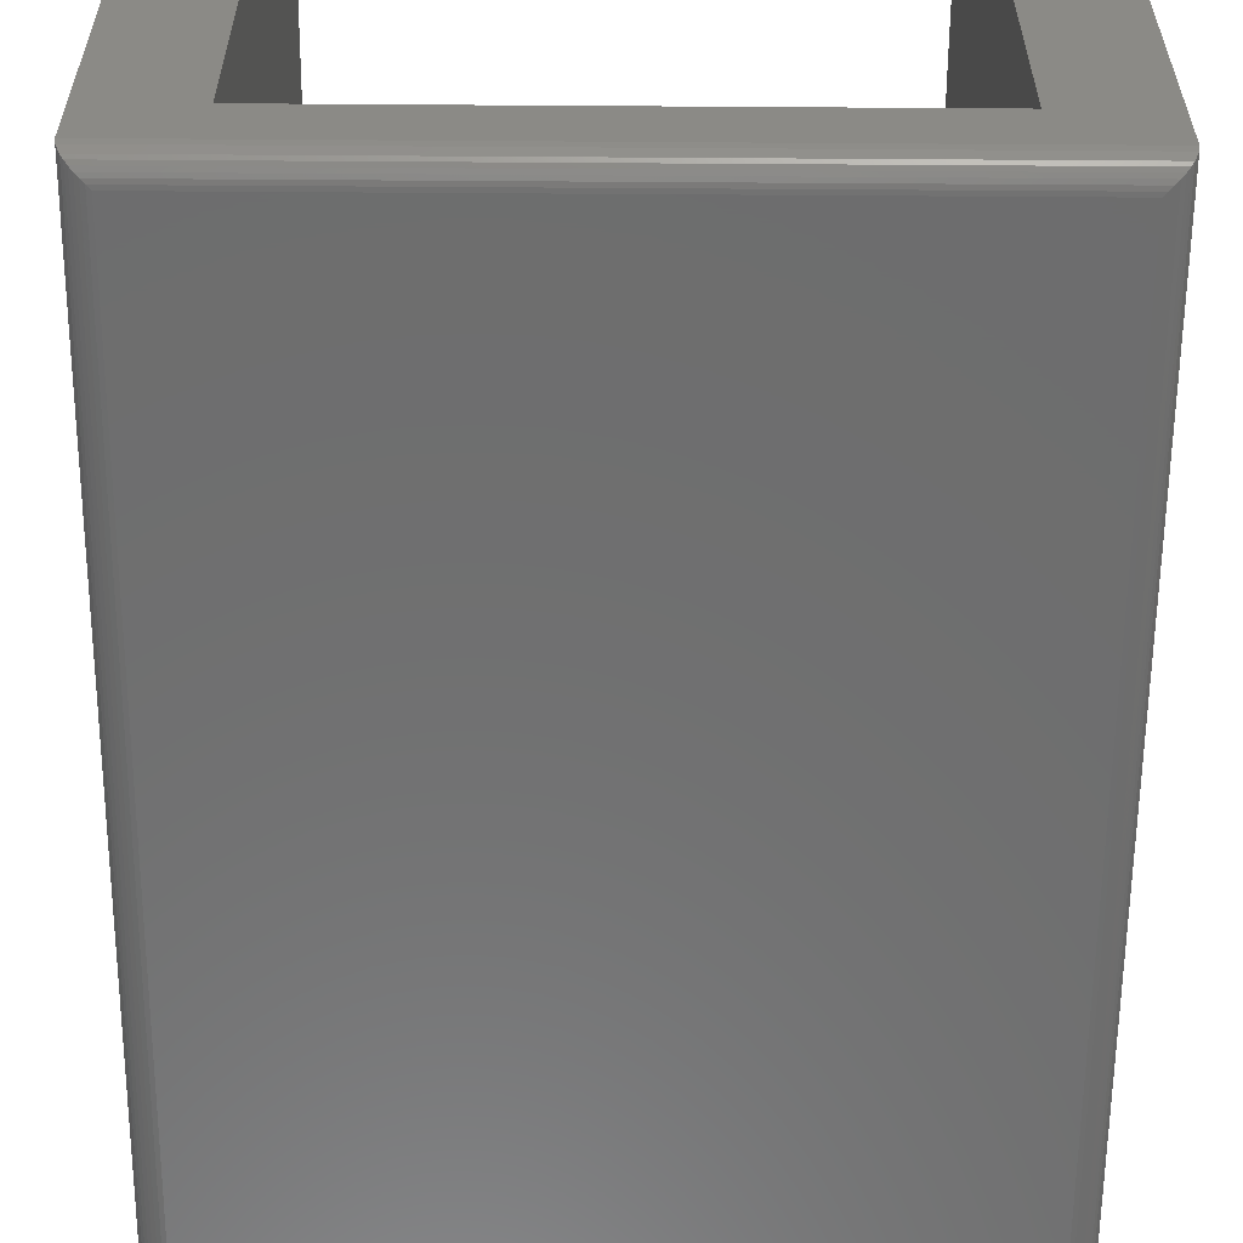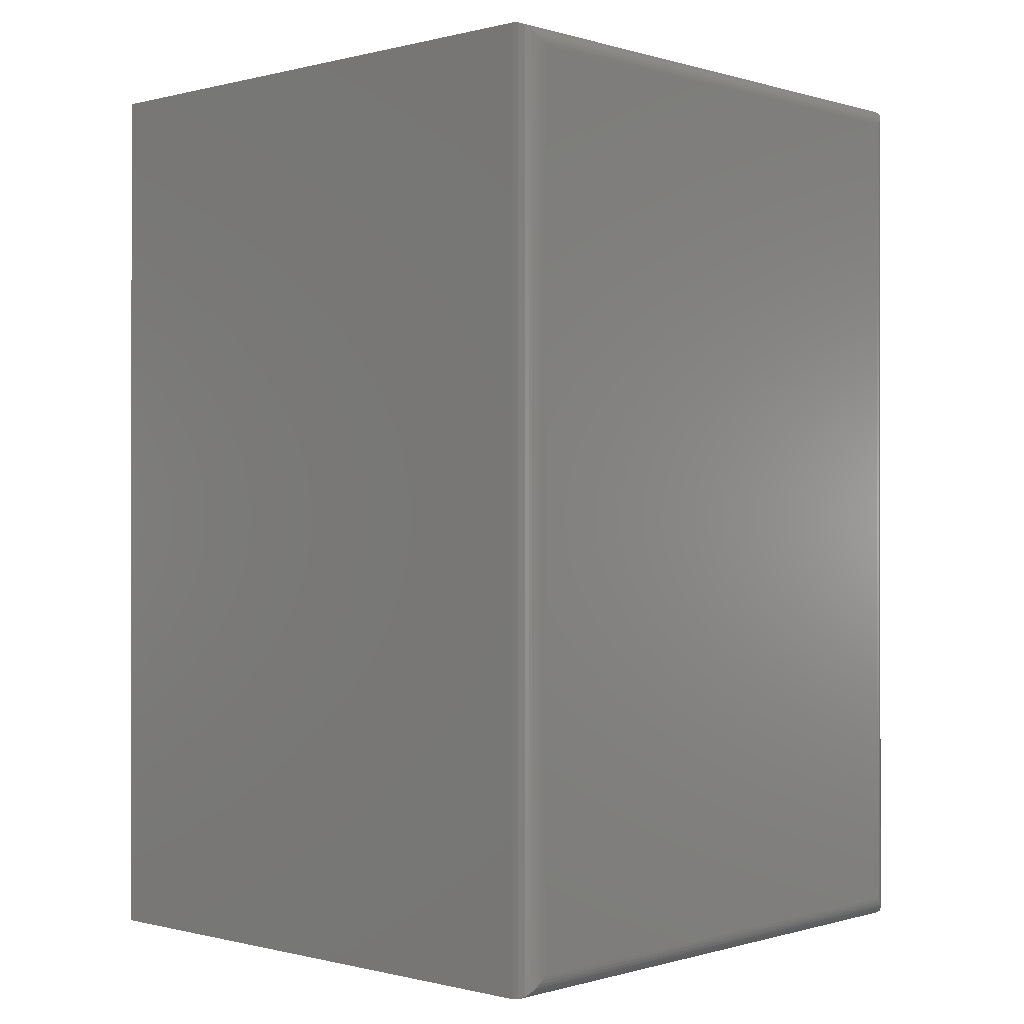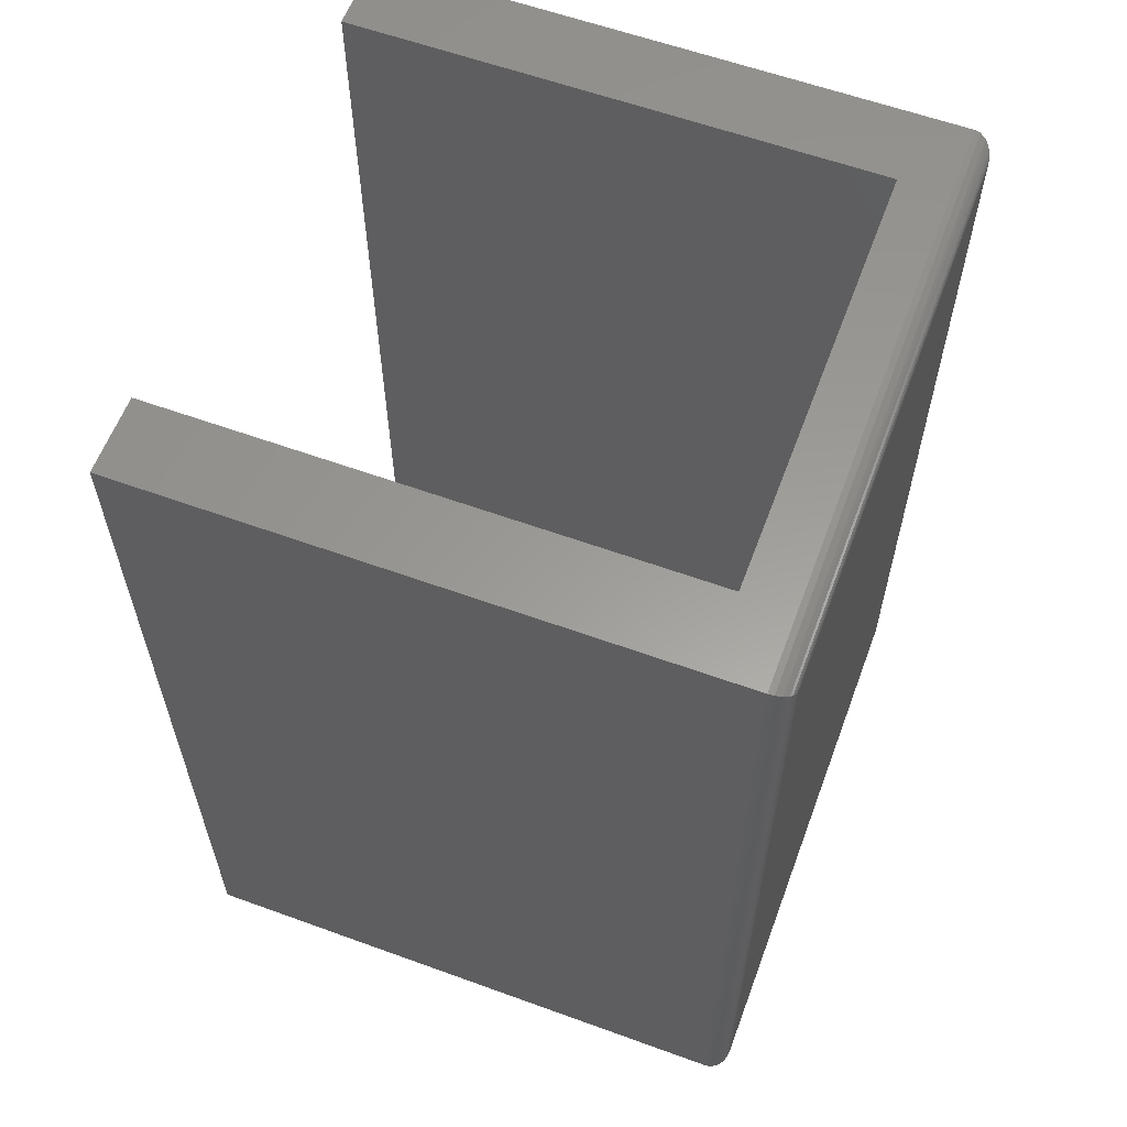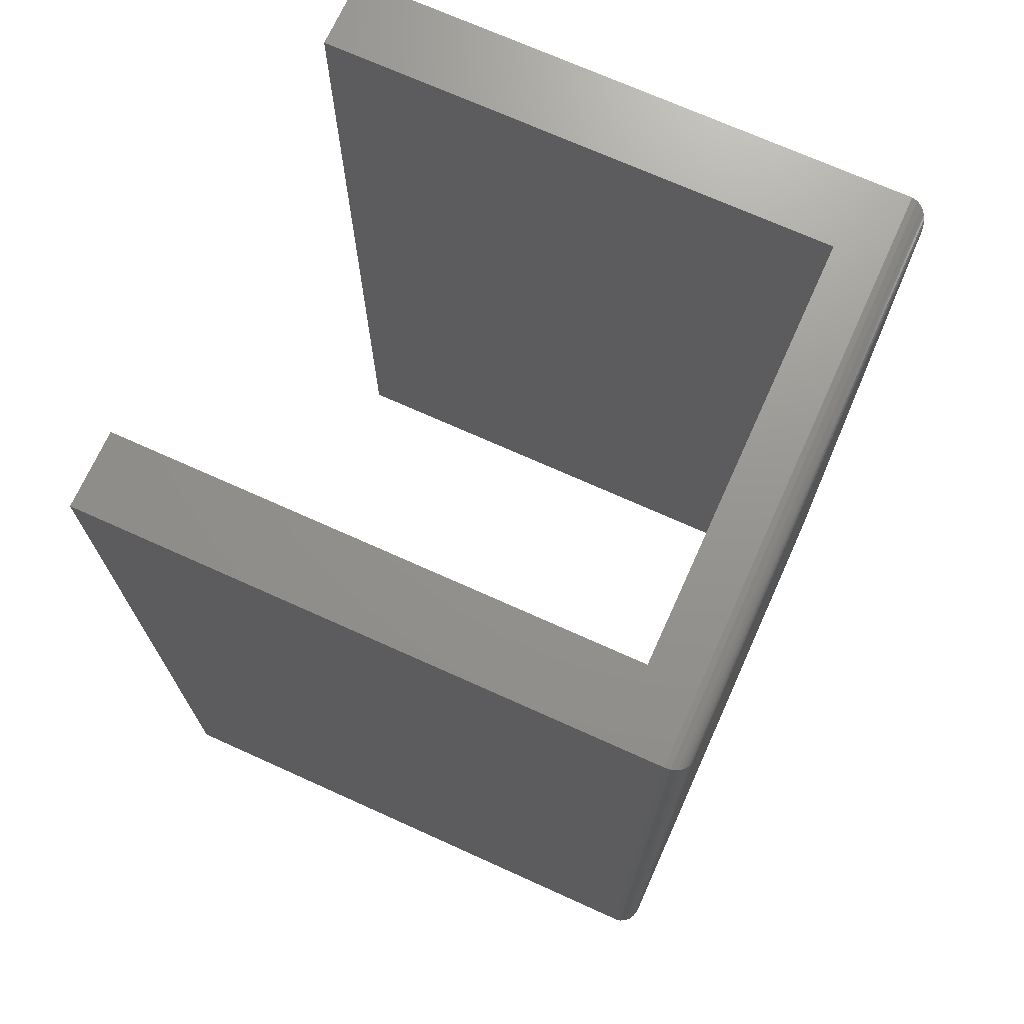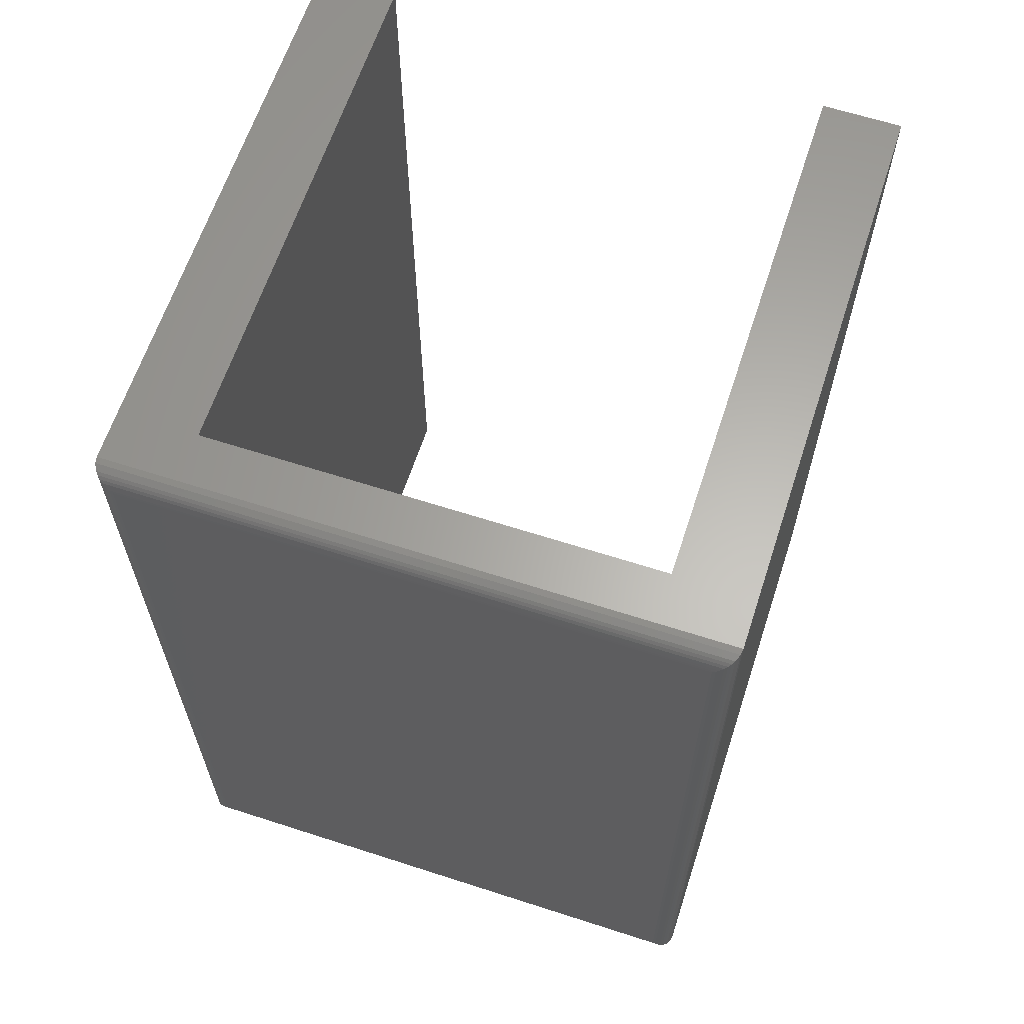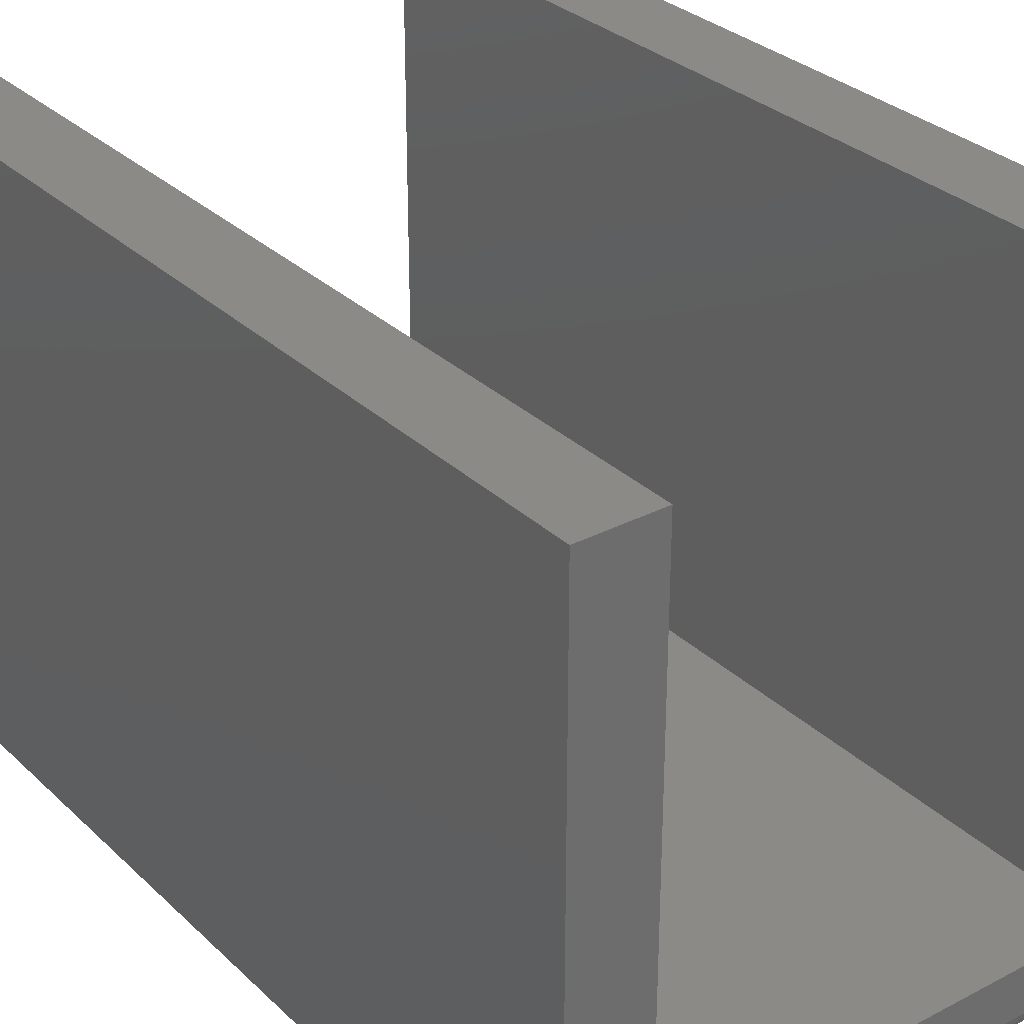
<metadata>
{"format":"stl","ext":"stl","renderer":"f3d","projection":"perspective","resolution":1024,"background":"white","views":[{"elev":-59.7,"azim":179.6,"up":"+Z"},{"elev":-0.2,"azim":132.8,"up":"+Y"},{"elev":60.0,"azim":110.4,"up":"+Y"},{"elev":71.1,"azim":114.3,"up":"+Y"},{"elev":63.4,"azim":-161.9,"up":"+Y"},{"elev":30.7,"azim":-37.0,"up":"+Z"}]}
</metadata>
<code>
# stl→obj: 52 verts, 100 faces
v 0.1057 0.3359 0.003701
v -0.1069 0.3372 0.0038
v 0.1069 0.3372 0.0038
v -0.001645 0.3359 0.003701
v -0.1132 0.3434 0.009317
v 0.1121 0.3423 0.007043
v -0.1121 0.3423 0.007043
v 0.1113 0.3415 0.006068
v -0.1113 0.3415 0.006068
v 0.1103 0.3406 0.00524
v -0.1103 0.3406 0.00524
v 0.1093 0.3395 0.004577
v -0.1093 0.3395 0.004577
v 0.1081 0.3384 0.004094
v -0.1081 0.3384 0.004094
v -0.1057 0.3359 0.003701
v -0.1135 0.3438 0.01151
v 0.1135 0.3438 0.01151
v 0.1132 0.3434 0.009317
v -0.1057 0.007812 0.003701
v 0.1069 0.006571 0.0038
v -0.1069 0.006567 0.0038
v -0.001645 0.007812 0.003701
v 0.1057 0.007812 0.003701
v 0.1081 0.005364 0.004094
v -0.1081 0.005364 0.004094
v 0.1093 0.004218 0.004577
v -0.1093 0.004218 0.004577
v 0.1103 0.003156 0.00524
v -0.1103 0.003156 0.00524
v 0.1113 0.00221 0.006068
v -0.1113 0.00221 0.006068
v 0.1121 0.001405 0.007043
v -0.1121 0.001405 0.007043
v 0.1132 0.0003152 0.009317
v 0.1135 1.813e-17 0.01151
v -0.1135 5.532e-18 0.01151
v -0.1132 0.0003152 0.009317
v 0.08388 0.3438 0.03002
v 0.08388 0.3438 0.2307
v 0.1135 0.3438 0.2307
v -0.001645 0.3438 0.03002
v -0.08388 0.3438 0.03002
v -0.1135 0.3438 0.2307
v -0.08388 0.3438 0.2307
v 0.08388 1.764e-17 0.03002
v -0.001645 1.29e-17 0.03002
v 0.1135 3.182e-17 0.2307
v 0.08388 3.018e-17 0.2307
v -0.08388 2.086e-17 0.2307
v -0.1135 1.922e-17 0.2307
v -0.08388 8.331e-18 0.03002
f 1 2 3
f 1 4 2
f 5 6 7
f 6 8 7
f 7 8 9
f 8 10 9
f 9 10 11
f 10 12 11
f 11 12 13
f 12 14 13
f 13 14 15
f 14 3 15
f 15 3 2
f 16 2 4
f 17 18 5
f 5 18 19
f 5 19 6
f 20 21 22
f 20 23 21
f 24 21 23
f 21 25 22
f 22 25 26
f 25 27 26
f 26 27 28
f 27 29 28
f 28 29 30
f 29 31 30
f 30 31 32
f 31 33 32
f 32 33 34
f 33 35 34
f 36 37 35
f 35 37 38
f 35 38 34
f 39 40 41
f 39 41 18
f 39 18 17
f 39 17 42
f 42 17 43
f 43 17 44
f 43 44 45
f 46 47 37
f 46 37 36
f 46 36 48
f 46 48 49
f 50 51 52
f 52 51 37
f 52 37 47
f 51 44 37
f 37 44 17
f 36 18 48
f 48 18 41
f 23 4 24
f 24 4 1
f 20 16 23
f 23 16 4
f 16 22 2
f 16 20 22
f 38 7 34
f 7 9 34
f 34 9 32
f 9 11 32
f 32 11 30
f 11 13 30
f 30 13 28
f 13 15 28
f 28 15 26
f 15 2 26
f 26 2 22
f 37 17 38
f 38 17 5
f 38 5 7
f 24 3 21
f 24 1 3
f 3 14 21
f 21 14 25
f 14 12 25
f 25 12 27
f 12 10 27
f 27 10 29
f 10 8 29
f 29 8 31
f 8 6 31
f 31 6 33
f 6 19 33
f 18 36 19
f 19 36 35
f 19 35 33
f 50 45 51
f 51 45 44
f 52 43 50
f 50 43 45
f 47 42 52
f 52 42 43
f 46 39 47
f 47 39 42
f 49 40 46
f 46 40 39
f 48 41 49
f 49 41 40

</code>
